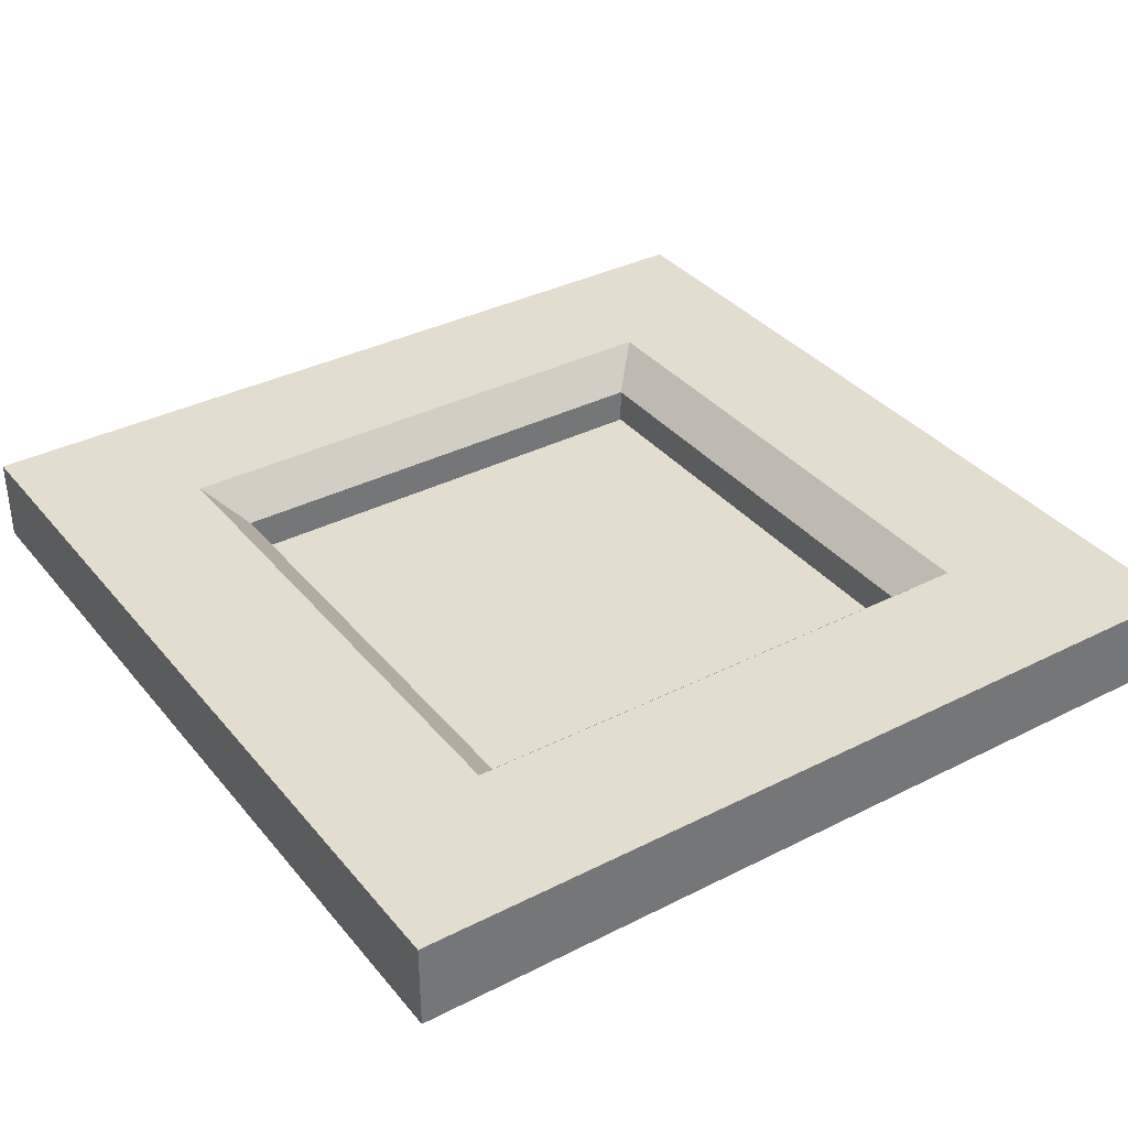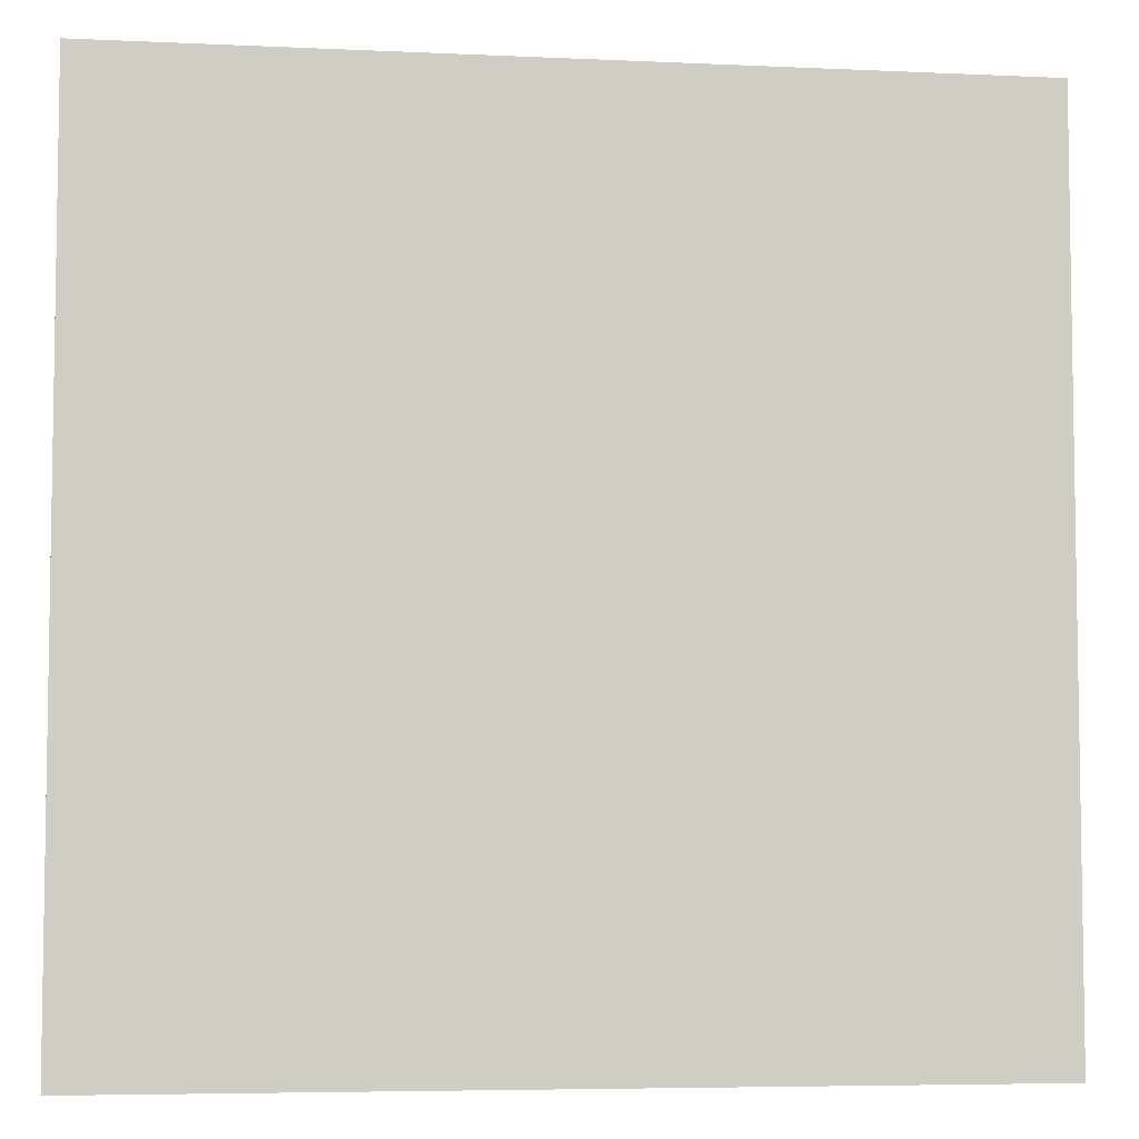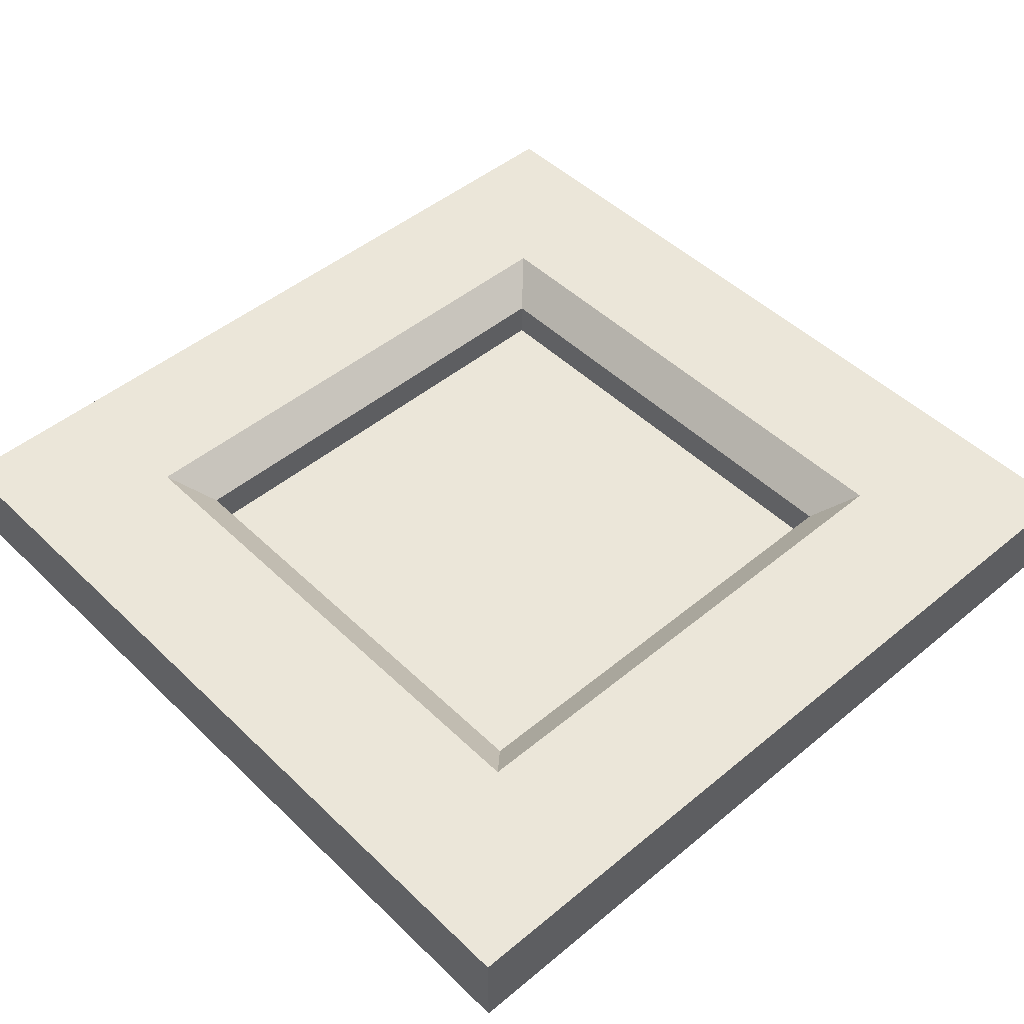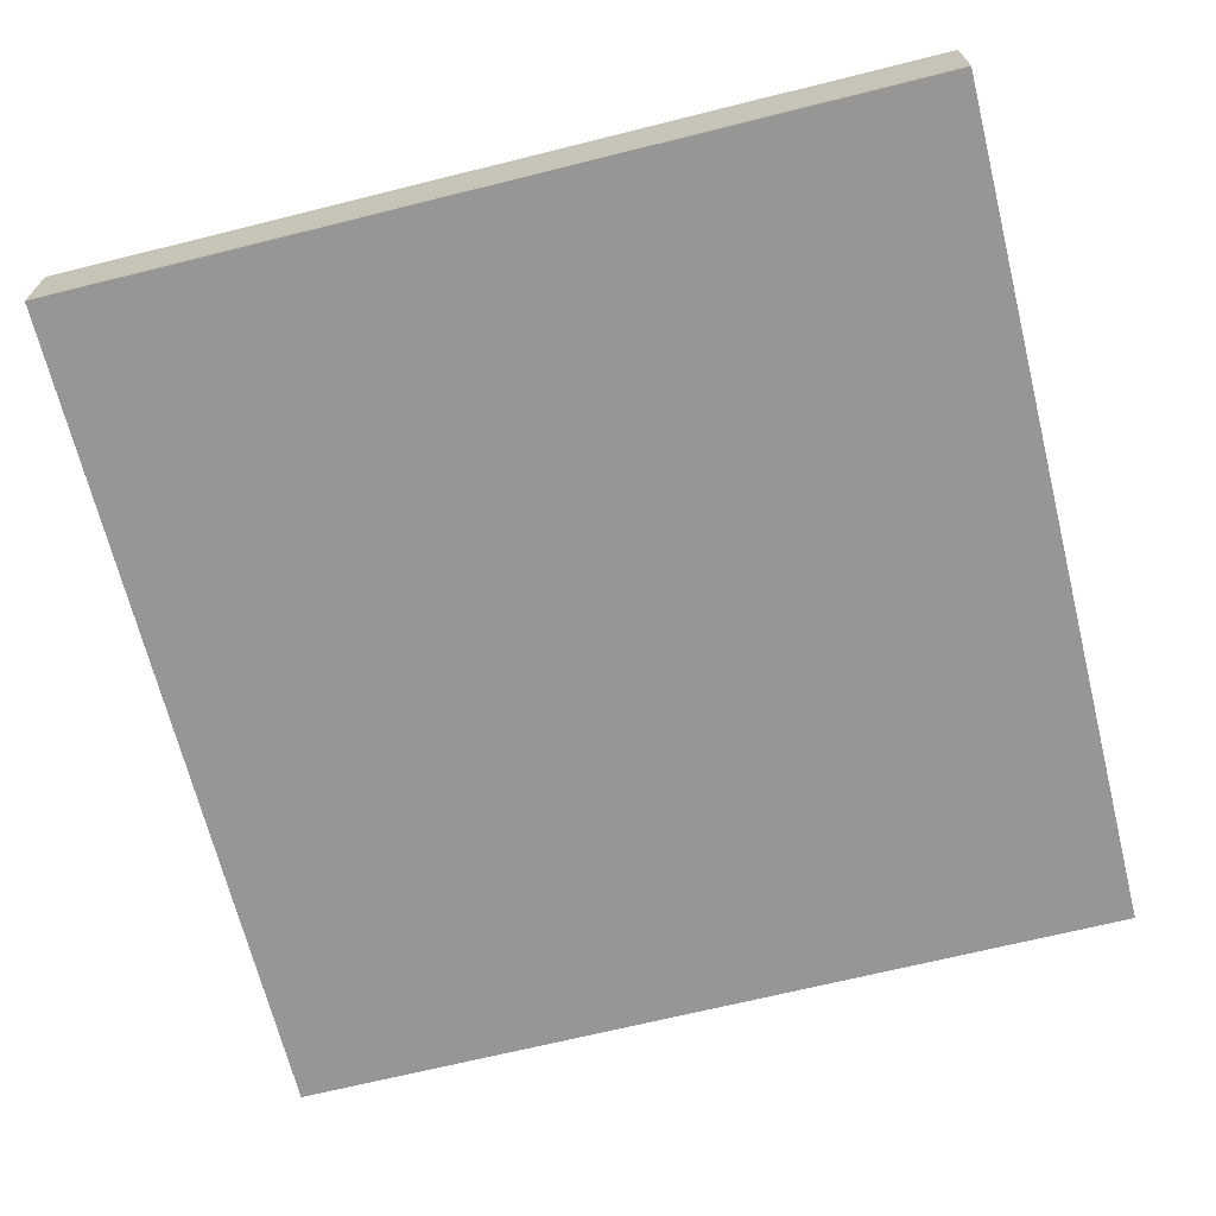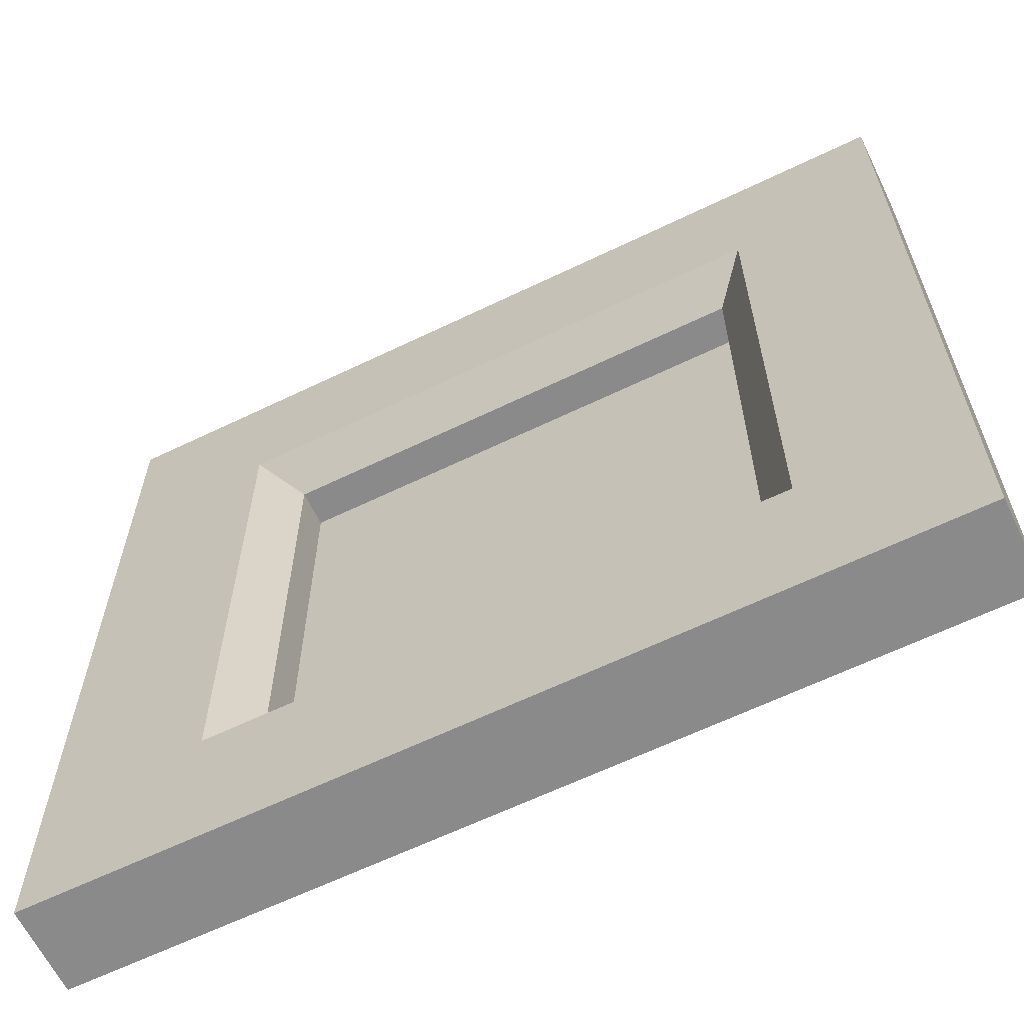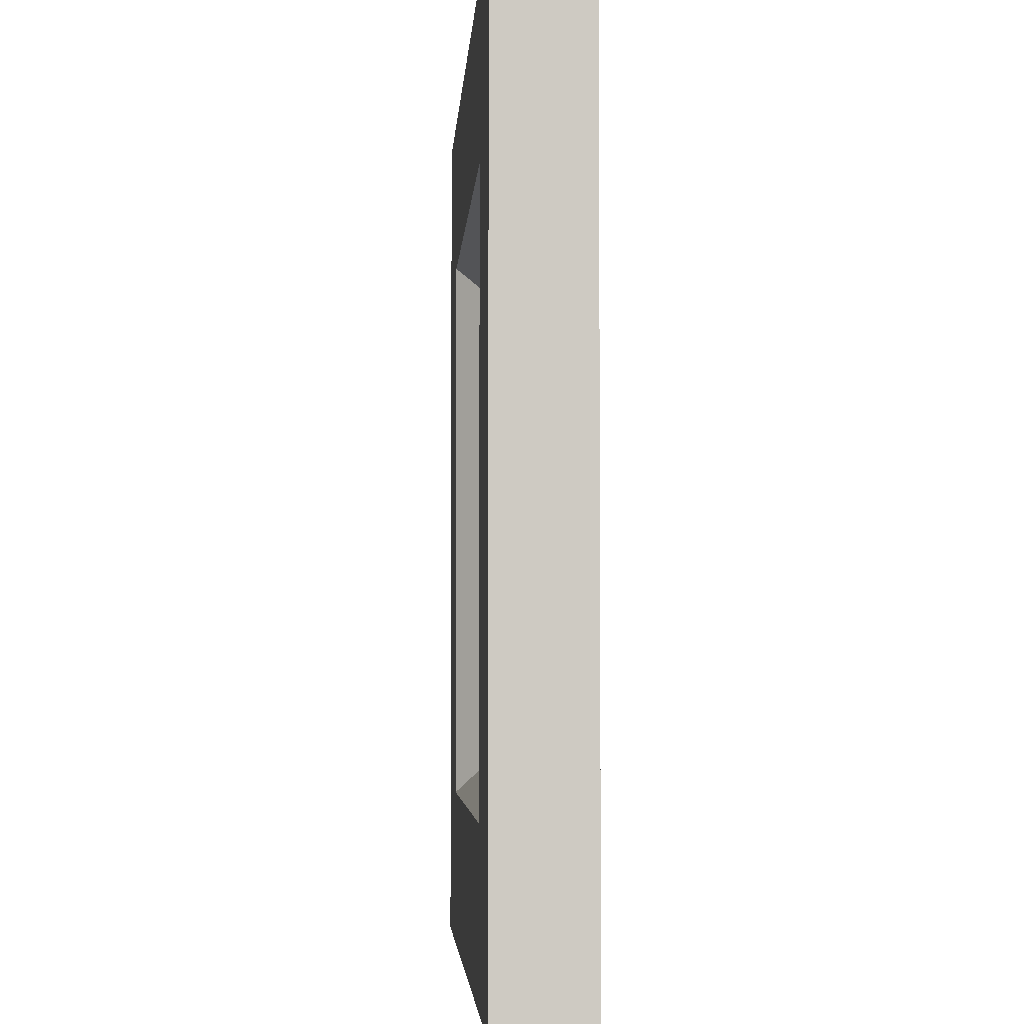
<metadata>
{"format":"obj","ext":"obj","renderer":"f3d","projection":"perspective","resolution":1024,"background":"white","views":[{"elev":35.6,"azim":-33.8,"up":"+Y"},{"elev":-5.7,"azim":-8.0,"up":"+Z"},{"elev":47.8,"azim":47.1,"up":"+Y"},{"elev":-68.0,"azim":104.0,"up":"+Y"},{"elev":-63.4,"azim":-154.0,"up":"+Z"},{"elev":-3.7,"azim":-93.3,"up":"+Z"}]}
</metadata>
<code>
g default
v -1 -0.1 1
v 1 -0.1 1
v -1 0.1 1
v 1 0.1 1
v -1 0.1 -1
v 1 0.1 -1
v -1 -0.1 -1
v 1 -0.1 -1
v -0.5538 -0.07138 0.5538
v 0.5538 -0.07138 0.5538
v 0.5538 -0.07138 -0.5538
v -0.5538 -0.07138 -0.5538
v -0.6395 0.1 0.6395
v -0.5538 0.01432 0.5538
v 0.6395 0.1 0.6395
v 0.5538 0.01432 0.5538
v 0.6395 0.1 -0.6395
v 0.5538 0.01432 -0.5538
v -0.6395 0.1 -0.6395
v -0.5538 0.01432 -0.5538
g pCube17
f 1 2 4 3
f 9 10 11 12
f 5 6 8 7
f 7 8 2 1
f 2 8 6 4
f 7 1 3 5
f 13 14 20 19
f 14 13 15 16
f 16 15 17 18
f 18 17 19 20
f 3 4 15 13
f 4 6 17 15
f 6 5 19 17
f 5 3 13 19
f 14 16 10 9
f 16 18 11 10
f 18 20 12 11
f 20 14 9 12

</code>
